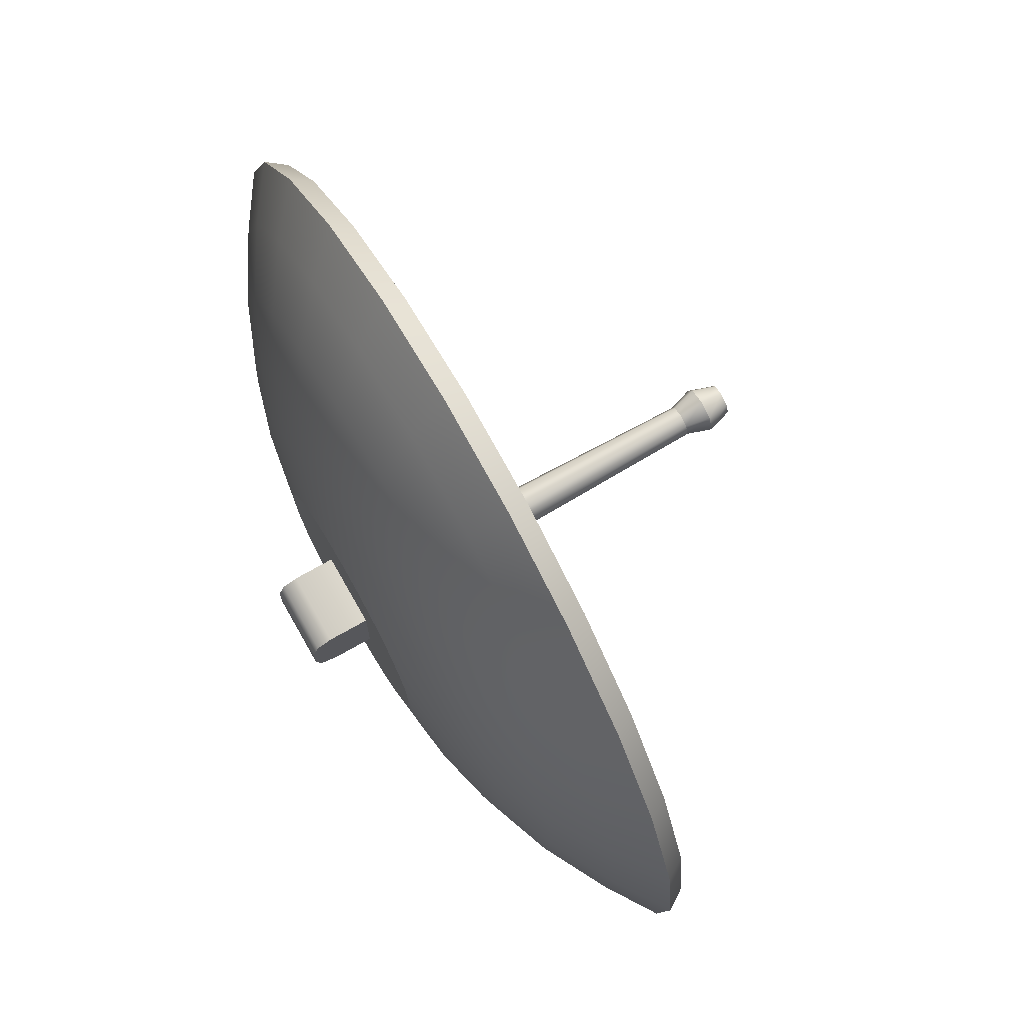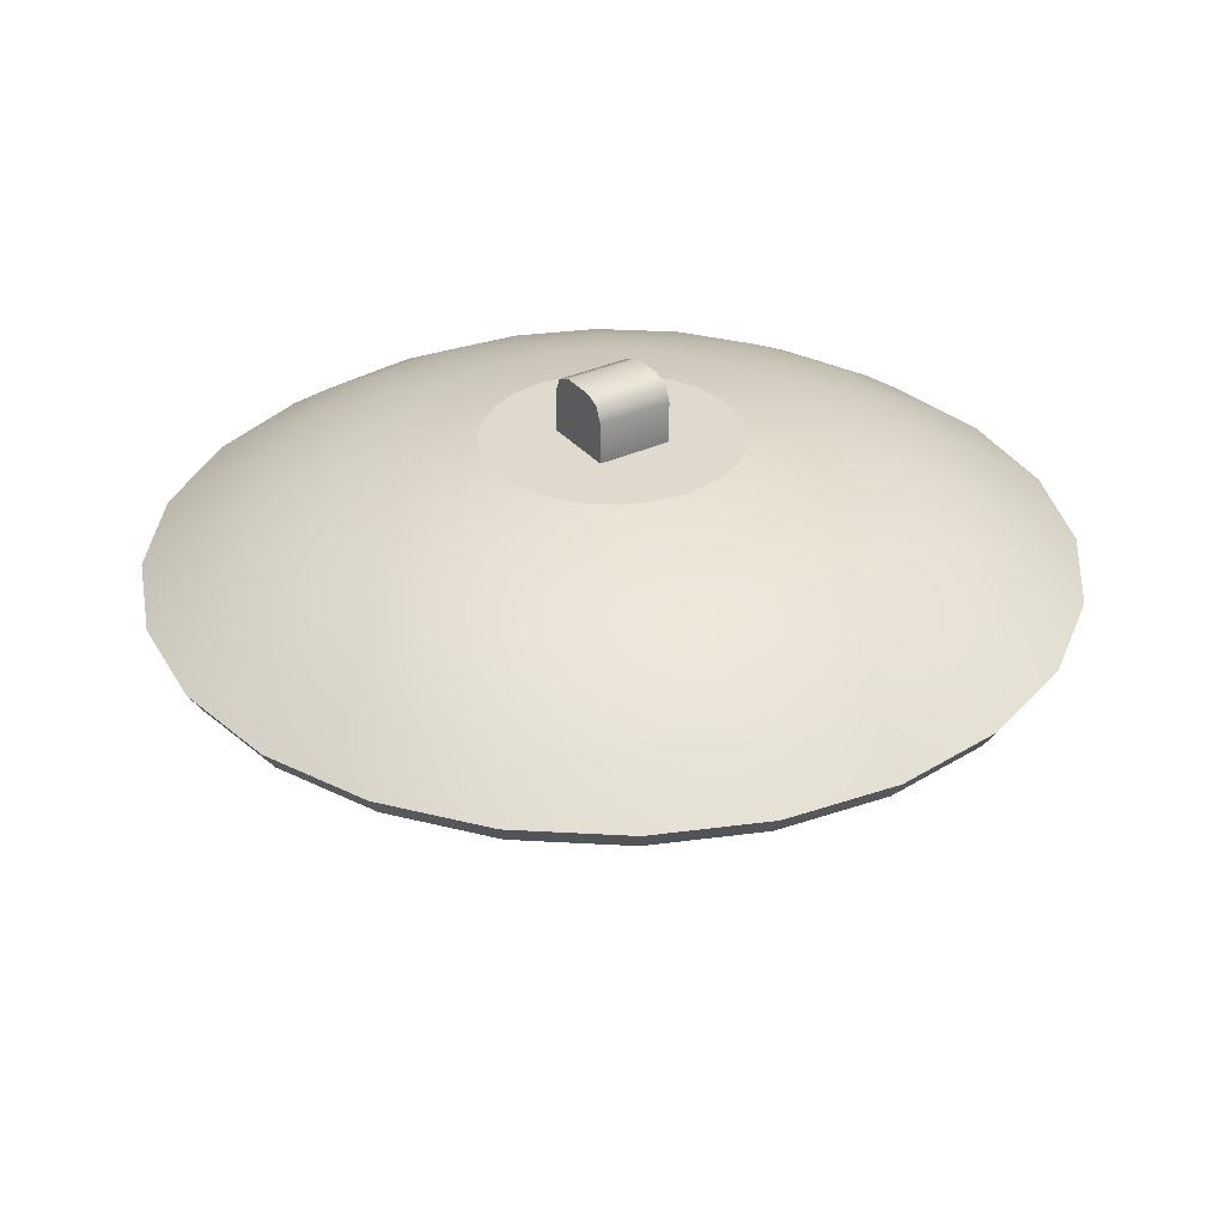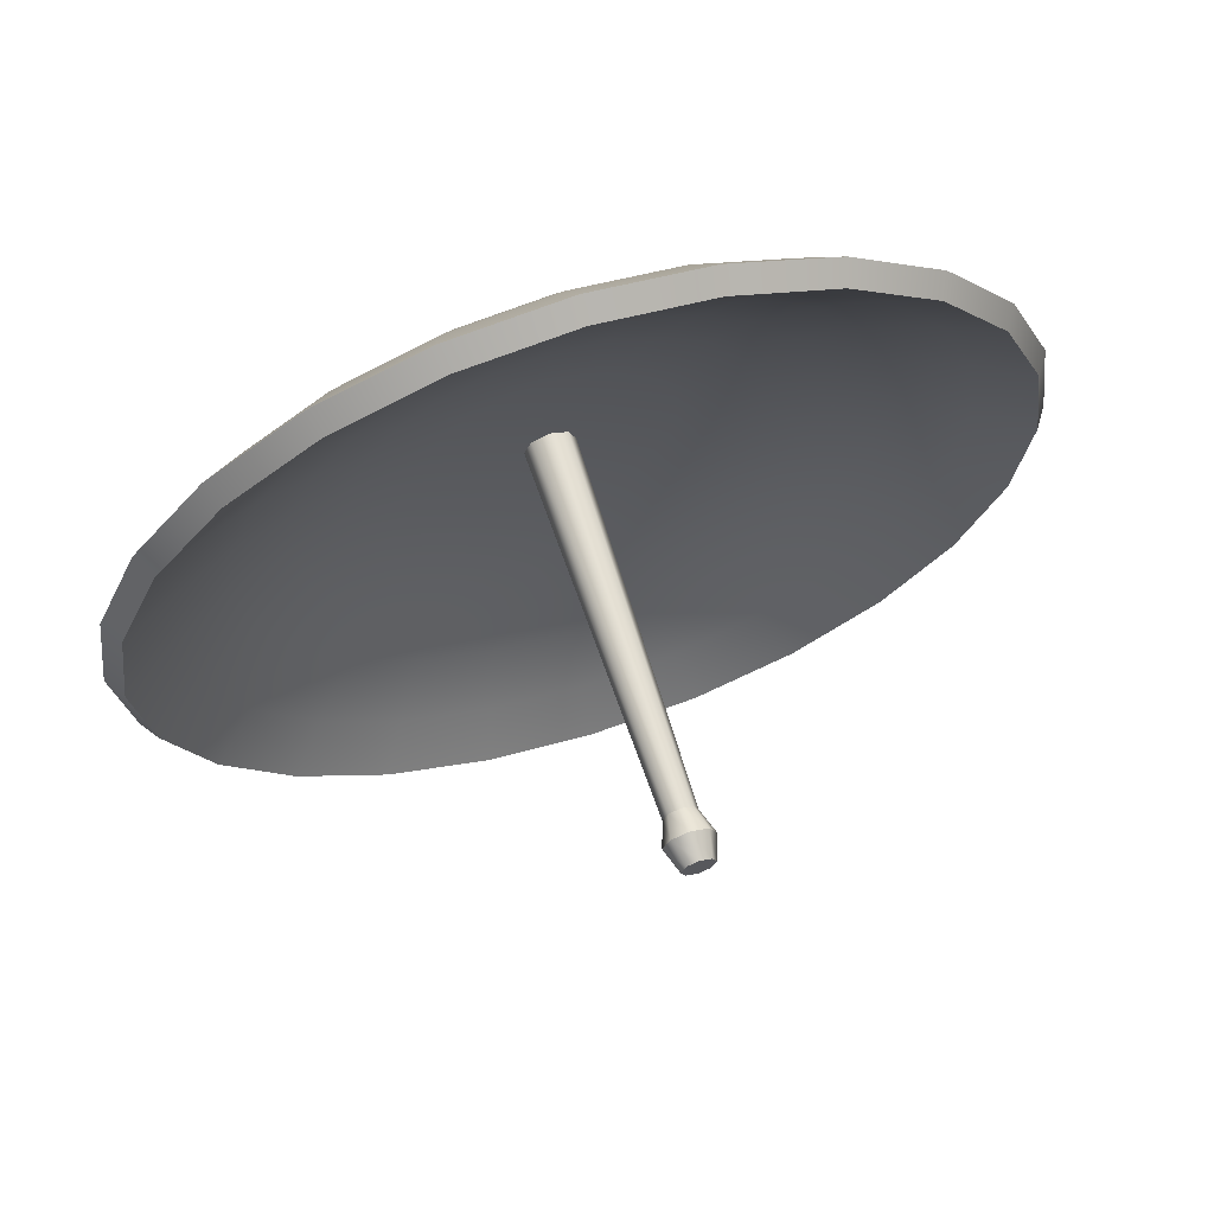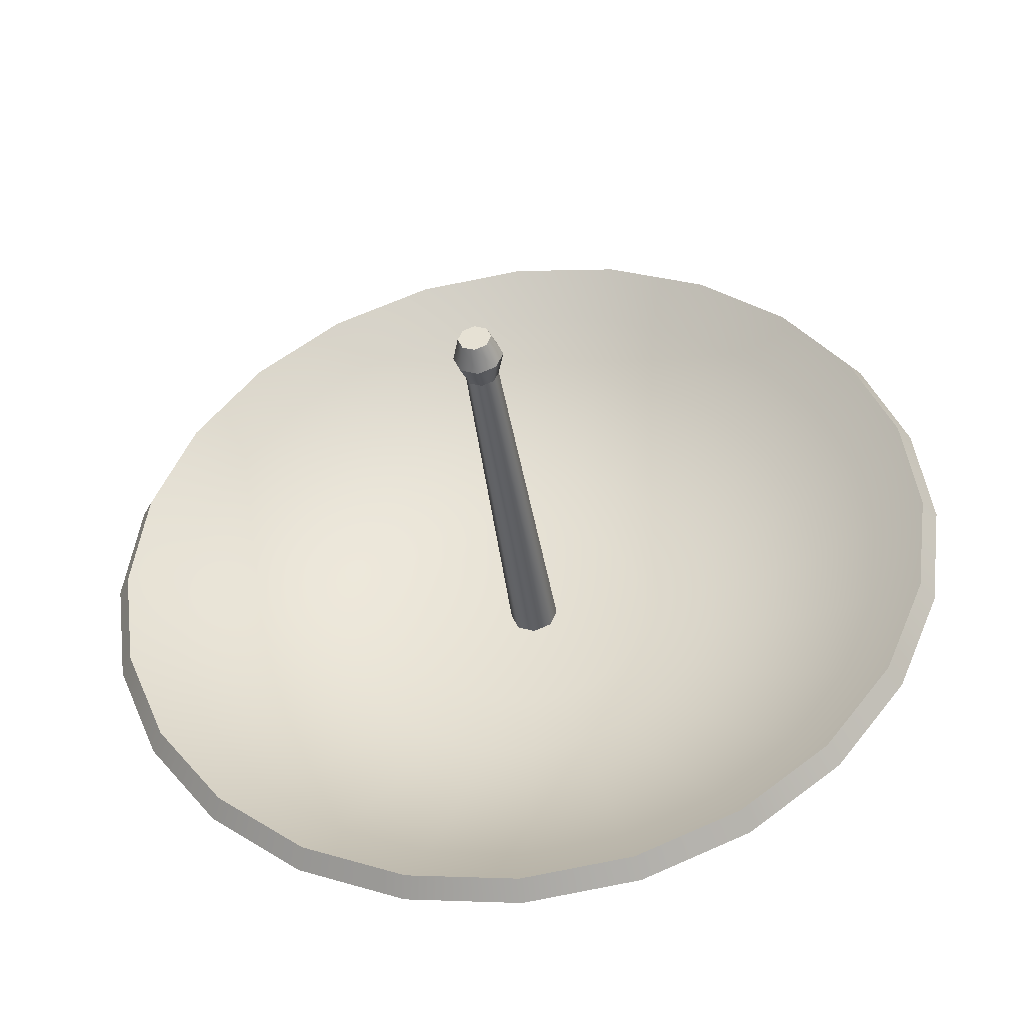
<metadata>
{"format":"obj","ext":"obj","renderer":"f3d","projection":"perspective","resolution":1024,"background":"white","views":[{"elev":72.7,"azim":60.4,"up":"+Y"},{"elev":32.7,"azim":147.0,"up":"+Z"},{"elev":66.3,"azim":162.1,"up":"+Y"},{"elev":-42.3,"azim":-171.7,"up":"+Y"}]}
</metadata>
<code>
o Libra_Antenna_2
v 0.1775 6.505e-19 -0.06599
v 0.1715 0.04594 -0.06599
v 0.1537 0.08875 -0.06599
v 0.1255 0.1255 -0.06599
v 0.08875 0.1537 -0.06599
v 0.04594 0.1715 -0.06599
v 2.77e-17 0.1775 -0.06599
v -0.04594 0.1715 -0.06599
v -0.08875 0.1537 -0.06599
v -0.1255 0.1255 -0.06599
v -0.1537 0.08875 -0.06599
v -0.1715 0.04594 -0.06599
v -0.1775 2.233e-17 -0.06599
v -0.1715 -0.04594 -0.06599
v -0.1537 -0.08875 -0.06599
v -0.1255 -0.1255 -0.06599
v -0.08875 -0.1537 -0.06599
v -0.04594 -0.1715 -0.06599
v -1.578e-17 -0.1775 -0.06599
v 0.04594 -0.1715 -0.06599
v 0.08875 -0.1537 -0.06599
v 0.1255 -0.1255 -0.06599
v 0.1537 -0.08875 -0.06599
v 0.1715 -0.04594 -0.06599
v 0.05 8.023e-18 -0.01599
v 0.0483 0.01294 -0.01599
v 0.0433 0.025 -0.01599
v 0.03536 0.03536 -0.01599
v 0.025 0.0433 -0.01599
v 0.01294 0.0483 -0.01599
v 6.351e-18 0.05 -0.01599
v -0.01294 0.0483 -0.01599
v -0.025 0.0433 -0.01599
v -0.03536 0.03536 -0.01599
v -0.0433 0.025 -0.01599
v -0.0483 0.01294 -0.01599
v -0.05 4.987e-18 -0.01599
v -0.0483 -0.01294 -0.01599
v -0.0433 -0.025 -0.01599
v -0.03536 -0.03536 -0.01599
v -0.025 -0.0433 -0.01599
v -0.01294 -0.0483 -0.01599
v 1.466e-18 -0.05 -0.01599
v 0.01294 -0.0483 -0.01599
v 0.025 -0.0433 -0.01599
v 0.03536 -0.03536 -0.01599
v 0.0433 -0.025 -0.01599
v 0.0483 -0.01294 -0.01599
v 0.07796 -0.02089 -0.02089
v 0.1015 -0.02719 -0.02769
v 0.1515 -0.04059 -0.05217
v 0.1261 -0.03378 -0.03766
v 0.08071 4.987e-18 -0.02089
v 0.1051 3.036e-18 -0.02769
v 0.1568 6.505e-19 -0.05217
v 0.1305 1.518e-18 -0.03766
v 0.06989 -0.04035 -0.02089
v 0.09099 -0.05253 -0.02769
v 0.1358 -0.07841 -0.05217
v 0.113 -0.06525 -0.03766
v 0.05707 -0.05707 -0.02089
v 0.07429 -0.07429 -0.02769
v 0.1109 -0.1109 -0.05217
v 0.09228 -0.09228 -0.03766
v 0.04035 -0.06989 -0.02089
v 0.05253 -0.09099 -0.02769
v 0.07841 -0.1358 -0.05217
v 0.06525 -0.113 -0.03766
v 0.02089 -0.07796 -0.02089
v 0.02719 -0.1015 -0.02769
v 0.04059 -0.1515 -0.05217
v 0.03378 -0.1261 -0.03766
v -3.306e-18 -0.08071 -0.02089
v -6.839e-18 -0.1051 -0.02769
v -1.348e-17 -0.1568 -0.05217
v -1.028e-17 -0.1305 -0.03766
v -0.02089 -0.07796 -0.02089
v -0.02719 -0.1015 -0.02769
v -0.04059 -0.1515 -0.05217
v -0.03378 -0.1261 -0.03766
v -0.04035 -0.06989 -0.02089
v -0.05253 -0.09099 -0.02769
v -0.07841 -0.1358 -0.05217
v -0.06525 -0.113 -0.03766
v -0.05707 -0.05707 -0.02089
v -0.07429 -0.07429 -0.02769
v -0.1109 -0.1109 -0.05217
v -0.09228 -0.09228 -0.03766
v -0.06989 -0.04035 -0.02089
v -0.09099 -0.05253 -0.02769
v -0.1358 -0.07841 -0.05217
v -0.113 -0.06525 -0.03766
v -0.07796 -0.02089 -0.02089
v -0.1015 -0.02719 -0.02769
v -0.1515 -0.04059 -0.05217
v -0.1261 -0.03378 -0.03766
v -0.08071 8.89e-18 -0.02089
v -0.1051 1.193e-17 -0.02769
v -0.1568 1.93e-17 -0.05217
v -0.1305 1.54e-17 -0.03766
v -0.07796 0.02089 -0.02089
v -0.1015 0.02719 -0.02769
v -0.1515 0.04059 -0.05217
v -0.1261 0.03378 -0.03766
v -0.06989 0.04035 -0.02089
v -0.09099 0.05253 -0.02769
v -0.1358 0.07841 -0.05217
v -0.113 0.06525 -0.03766
v -0.05707 0.05707 -0.02089
v -0.07429 0.07429 -0.02769
v -0.1109 0.1109 -0.05217
v -0.09228 0.09228 -0.03766
v -0.04035 0.06989 -0.02089
v -0.05253 0.09099 -0.02769
v -0.07841 0.1358 -0.05217
v -0.06525 0.113 -0.03766
v -0.02089 0.07796 -0.02089
v -0.02719 0.1015 -0.02769
v -0.04059 0.1515 -0.05217
v -0.03378 0.1261 -0.03766
v 1.141e-17 0.08071 -0.02089
v 1.545e-17 0.1051 -0.02769
v 2.417e-17 0.1568 -0.05217
v 1.971e-17 0.1305 -0.03766
v 0.02089 0.07796 -0.02089
v 0.02719 0.1015 -0.02769
v 0.04059 0.1515 -0.05217
v 0.03378 0.1261 -0.03766
v 0.04035 0.06989 -0.02089
v 0.05253 0.09099 -0.02769
v 0.07841 0.1358 -0.05217
v 0.06525 0.113 -0.03766
v 0.05707 0.05707 -0.02089
v 0.07429 0.07429 -0.02769
v 0.1109 0.1109 -0.05217
v 0.09228 0.09228 -0.03766
v 0.06989 0.04035 -0.02089
v 0.09099 0.05253 -0.02769
v 0.1358 0.07841 -0.05217
v 0.113 0.06525 -0.03766
v 0.07796 0.02089 -0.02089
v 0.1015 0.02719 -0.02769
v 0.1515 0.04059 -0.05217
v 0.1261 0.03378 -0.03766
v 0.1719 3.686e-18 -0.07433
v 0.1661 0.0445 -0.07433
v 0.1489 0.08596 -0.07433
v 0.1216 0.1216 -0.07433
v 0.08596 0.1489 -0.07433
v 0.0445 0.1661 -0.07433
v 2.616e-17 0.1719 -0.07433
v -0.0445 0.1661 -0.07433
v -0.08596 0.1489 -0.07433
v -0.1216 0.1216 -0.07433
v -0.1489 0.08596 -0.07433
v -0.1661 0.0445 -0.07433
v -0.1719 2.255e-17 -0.07433
v -0.1661 -0.0445 -0.07433
v -0.1489 -0.08596 -0.07433
v -0.1216 -0.1216 -0.07433
v -0.08596 -0.1489 -0.07433
v -0.0445 -0.1661 -0.07433
v -1.417e-17 -0.1719 -0.07433
v 0.0445 -0.1661 -0.07433
v 0.08596 -0.1489 -0.07433
v 0.1216 -0.1216 -0.07433
v 0.1489 -0.08596 -0.07433
v 0.1661 -0.0445 -0.07433
v 0.04921 0.0001044 -0.02599
v 0.0475 0.01284 -0.02599
v 0.04256 0.02469 -0.02599
v 0.03472 0.03487 -0.02599
v 0.02451 0.04267 -0.02599
v 0.01263 0.04756 -0.02599
v -0.0001044 0.04921 -0.02599
v -0.01263 0.04756 -0.02599
v -0.02469 0.04256 -0.02599
v -0.03487 0.03472 -0.02599
v -0.04256 0.02469 -0.02599
v -0.04756 0.01263 -0.02599
v -0.04921 0.0001044 -0.02599
v -0.04756 -0.01263 -0.02599
v -0.04267 -0.02451 -0.02599
v -0.03487 -0.03472 -0.02599
v -0.02469 -0.04256 -0.02599
v -0.01263 -0.04756 -0.02599
v -0.0001044 -0.04921 -0.02599
v 0.01263 -0.04756 -0.02599
v 0.02451 -0.04267 -0.02599
v 0.03472 -0.03487 -0.02599
v 0.04256 -0.02469 -0.02599
v 0.0475 -0.01284 -0.02599
v 0.07587 -0.02041 -0.03068
v 0.0984 -0.02643 -0.0372
v 0.1464 -0.03922 -0.0607
v 0.1219 -0.03266 -0.04672
v 0.07857 -7.336e-05 -0.03068
v 0.1019 6.35e-05 -0.0372
v 0.1515 -3.773e-17 -0.0607
v 0.1262 -1.475e-17 -0.04672
v 0.06801 -0.03935 -0.03068
v 0.08821 -0.051 -0.0372
v 0.1312 -0.07577 -0.0607
v 0.1093 -0.06309 -0.04672
v 0.0555 -0.05561 -0.03068
v 0.072 -0.07209 -0.0372
v 0.1072 -0.1072 -0.0607
v 0.08922 -0.08922 -0.04672
v 0.03922 -0.06808 -0.03068
v 0.05089 -0.08827 -0.0372
v 0.07577 -0.1312 -0.0607
v 0.06309 -0.1093 -0.04672
v 0.02026 -0.07591 -0.03068
v 0.02631 -0.09843 -0.0372
v 0.03922 -0.1464 -0.0607
v 0.03266 -0.1219 -0.04672
v -7.336e-05 -0.07857 -0.03068
v -6.35e-05 -0.1019 -0.0372
v -1.203e-17 -0.1515 -0.0607
v -8.866e-18 -0.1262 -0.04672
v -0.02026 -0.07591 -0.03068
v -0.02631 -0.09843 -0.0372
v -0.03922 -0.1464 -0.0607
v -0.03266 -0.1219 -0.04672
v -0.03922 -0.06808 -0.03068
v -0.05089 -0.08827 -0.0372
v -0.07577 -0.1312 -0.0607
v -0.06309 -0.1093 -0.04672
v -0.0555 -0.05561 -0.03068
v -0.072 -0.07209 -0.0372
v -0.1072 -0.1072 -0.0607
v -0.08922 -0.08922 -0.04672
v -0.06801 -0.03935 -0.03068
v -0.08821 -0.051 -0.0372
v -0.1312 -0.07577 -0.0607
v -0.1093 -0.06309 -0.04672
v -0.07587 -0.02041 -0.03068
v -0.0984 -0.02643 -0.0372
v -0.1464 -0.03922 -0.0607
v -0.1219 -0.03266 -0.04672
v -0.07857 -7.336e-05 -0.03068
v -0.1019 6.35e-05 -0.0372
v -0.1515 -1.93e-17 -0.0607
v -0.1262 4.532e-17 -0.04672
v -0.07587 0.02041 -0.03068
v -0.0984 0.02643 -0.0372
v -0.1464 0.03922 -0.0607
v -0.1219 0.03266 -0.04672
v -0.06801 0.03935 -0.03068
v -0.08821 0.051 -0.0372
v -0.1312 0.07577 -0.0607
v -0.1093 0.06309 -0.04672
v -0.0555 0.05561 -0.03068
v -0.072 0.07209 -0.0372
v -0.1072 0.1072 -0.0607
v -0.08922 0.08922 -0.04672
v -0.03922 0.06808 -0.03068
v -0.05089 0.08827 -0.0372
v -0.07577 0.1312 -0.0607
v -0.06309 0.1093 -0.04672
v -0.02026 0.07591 -0.03068
v -0.02631 0.09843 -0.0372
v -0.03922 0.1464 -0.0607
v -0.03266 0.1219 -0.04672
v -7.336e-05 0.07857 -0.03068
v -6.35e-05 0.1019 -0.0372
v 2.523e-17 0.1515 -0.0607
v 2.082e-17 0.1262 -0.04672
v 0.02026 0.07591 -0.03068
v 0.02631 0.09843 -0.0372
v 0.03922 0.1464 -0.0607
v 0.03266 0.1219 -0.04672
v 0.03922 0.06808 -0.03068
v 0.05089 0.08827 -0.0372
v 0.07577 0.1312 -0.0607
v 0.06309 0.1093 -0.04672
v 0.0555 0.05561 -0.03068
v 0.072 0.07209 -0.0372
v 0.1072 0.1072 -0.0607
v 0.08922 0.08922 -0.04672
v 0.06801 0.03935 -0.03068
v 0.08821 0.051 -0.0372
v 0.1312 0.07577 -0.0607
v 0.1093 0.06309 -0.04672
v 0.07587 0.02041 -0.03068
v 0.0984 0.02643 -0.0372
v 0.1464 0.03922 -0.0607
v 0.1219 0.03266 -0.04672
v -0.015 -0.015 -0.01599
v -0.015 0.015 -0.01599
v 0.015 -0.015 -0.01599
v 0.015 0.015 -0.01599
v -0.015 -0.015 0.0004733
v -0.015 -0.006464 0.009009
v -0.015 -0.0125 0.006509
v -0.015 0.006464 0.009009
v -0.015 0.015 0.0004733
v -0.015 0.0125 0.006509
v 0.015 -0.015 0.0004733
v 0.015 -0.0125 0.006509
v 0.015 -0.006464 0.009009
v 0.015 0.006464 0.009009
v 0.015 0.0125 0.006509
v 0.015 0.015 0.0004733
v 0.009955 1.624e-05 -0.02599
v 0.007026 -0.007055 -0.02599
v -4.494e-05 -0.009984 -0.02599
v -0.007116 -0.007055 -0.02599
v -0.01004 1.624e-05 -0.02599
v -0.007116 0.007087 -0.02599
v -4.494e-05 0.01002 -0.02599
v 0.007026 0.007087 -0.02599
v 0.006622 1.624e-05 -0.176
v 0.004669 -0.004698 -0.176
v -4.494e-05 -0.00665 -0.176
v -0.004759 -0.004698 -0.176
v -0.006712 1.624e-05 -0.176
v -0.004759 0.00473 -0.176
v -4.494e-05 0.006683 -0.176
v 0.004669 0.00473 -0.176
v 0.009955 1.624e-05 -0.186
v 0.007026 -0.007055 -0.186
v -4.494e-05 -0.009984 -0.186
v -0.007116 -0.007055 -0.186
v -0.01004 1.624e-05 -0.186
v -0.007116 0.007087 -0.186
v -4.494e-05 0.01002 -0.186
v 0.007026 0.007087 -0.186
v 0.006622 1.624e-05 -0.196
v 0.004669 -0.004698 -0.196
v -4.494e-05 -0.00665 -0.196
v -0.004759 -0.004698 -0.196
v -0.006712 1.624e-05 -0.196
v -0.004759 0.00473 -0.196
v -4.494e-05 0.006683 -0.196
v 0.004669 0.00473 -0.196
g Libra_Antenna_2_Libra_Antenna_2_auv
f 1 145 146 2
f 2 146 147 3
f 3 147 148 4
f 4 148 149 5
f 5 149 150 6
f 6 150 151 7
f 7 151 152 8
f 8 152 153 9
f 9 153 154 10
f 10 154 155 11
f 11 155 156 12
f 12 156 157 13
f 13 157 158 14
f 14 158 159 15
f 15 159 160 16
f 16 160 161 17
f 17 161 162 18
f 18 162 163 19
f 19 163 164 20
f 20 164 165 21
f 21 165 166 22
f 22 166 167 23
f 23 167 168 24
f 24 168 145 1
f 26 27 28 29 30 31 32 33 34 35 36 37 38 39 40 41 42 43 44 45 46 47 48 25
f 289 293 295 294 296 298 297 290
f 292 304 303 302 301 300 299 291
f 305 313 320 312
f 306 314 313 305
f 307 315 314 306
f 308 316 315 307
f 309 317 316 308
f 310 318 317 309
f 311 319 318 310
f 312 320 319 311
f 330 331 332 333 334 335 336 329
f 1 55 51 24
f 2 143 55 1
f 3 139 143 2
f 4 135 139 3
f 5 131 135 4
f 6 127 131 5
f 7 123 127 6
f 8 119 123 7
f 9 115 119 8
f 10 111 115 9
f 11 107 111 10
f 12 103 107 11
f 13 99 103 12
f 14 95 99 13
f 15 91 95 14
f 16 87 91 15
f 17 83 87 16
f 18 79 83 17
f 19 75 79 18
f 20 71 75 19
f 21 67 71 20
f 22 63 67 21
f 23 59 63 22
f 24 51 59 23
f 25 53 141 26
f 26 141 137 27
f 27 137 133 28
f 28 133 129 29
f 29 129 125 30
f 30 125 121 31
f 31 121 117 32
f 32 117 113 33
f 33 113 109 34
f 34 109 105 35
f 35 105 101 36
f 36 101 97 37
f 37 97 93 38
f 38 93 89 39
f 39 89 85 40
f 40 85 81 41
f 41 81 77 42
f 42 77 73 43
f 43 73 69 44
f 44 69 65 45
f 45 65 61 46
f 46 61 57 47
f 47 57 49 48
f 48 49 53 25
f 49 57 58 50
f 50 54 53 49
f 50 58 60 52
f 51 55 56 52
f 52 56 54 50
f 52 60 59 51
f 55 143 144 56
f 56 144 142 54
f 57 61 62 58
f 58 62 64 60
f 60 64 63 59
f 62 66 68 64
f 65 69 70 66
f 66 62 61 65
f 66 70 72 68
f 67 63 64 68
f 68 72 71 67
f 70 74 76 72
f 72 76 75 71
f 73 77 78 74
f 74 70 69 73
f 74 78 80 76
f 77 81 82 78
f 78 82 84 80
f 79 75 76 80
f 80 84 83 79
f 82 86 88 84
f 84 88 87 83
f 85 89 90 86
f 86 82 81 85
f 86 90 92 88
f 89 93 94 90
f 90 94 96 92
f 91 87 88 92
f 92 96 95 91
f 93 97 98 94
f 94 98 100 96
f 96 100 99 95
f 97 101 102 98
f 98 102 104 100
f 100 104 103 99
f 101 105 106 102
f 102 106 108 104
f 104 108 107 103
f 105 109 110 106
f 106 110 112 108
f 110 114 116 112
f 111 107 108 112
f 112 116 115 111
f 113 117 118 114
f 114 110 109 113
f 114 118 120 116
f 116 120 119 115
f 117 121 122 118
f 118 122 124 120
f 120 124 123 119
f 122 126 128 124
f 124 128 127 123
f 125 129 130 126
f 126 122 121 125
f 126 130 132 128
f 129 133 134 130
f 130 134 136 132
f 131 127 128 132
f 132 136 135 131
f 134 138 140 136
f 137 141 142 138
f 138 134 133 137
f 138 142 144 140
f 139 135 136 140
f 140 144 143 139
f 141 53 54 142
f 145 199 287 146
f 146 287 283 147
f 147 283 279 148
f 148 279 275 149
f 149 275 271 150
f 150 271 267 151
f 151 267 263 152
f 152 263 259 153
f 153 259 255 154
f 154 255 251 155
f 155 251 247 156
f 156 247 243 157
f 157 243 239 158
f 158 239 235 159
f 159 235 231 160
f 160 231 227 161
f 161 227 223 162
f 162 223 219 163
f 163 219 215 164
f 164 215 211 165
f 165 211 207 166
f 166 207 203 167
f 167 203 195 168
f 168 195 199 145
f 169 192 191 190 189 188 187 186 185 184 183 182 181 180 179 178 177 176 175 174 173 172 171 170
f 169 197 193 192
f 170 285 197 169
f 171 281 285 170
f 172 277 281 171
f 173 273 277 172
f 174 269 273 173
f 175 265 269 174
f 176 261 265 175
f 177 257 261 176
f 178 253 257 177
f 179 249 253 178
f 180 245 249 179
f 181 241 245 180
f 182 237 241 181
f 183 233 237 182
f 184 229 233 183
f 185 225 229 184
f 186 221 225 185
f 187 217 221 186
f 188 213 217 187
f 189 209 213 188
f 190 205 209 189
f 191 201 205 190
f 192 193 201 191
f 193 197 198 194
f 194 198 200 196
f 194 202 201 193
f 195 203 204 196
f 196 200 199 195
f 196 204 202 194
f 198 286 288 200
f 200 288 287 199
f 202 206 205 201
f 203 207 208 204
f 204 208 206 202
f 208 212 210 206
f 209 205 206 210
f 210 214 213 209
f 211 215 216 212
f 212 208 207 211
f 212 216 214 210
f 215 219 220 216
f 216 220 218 214
f 217 213 214 218
f 218 222 221 217
f 220 224 222 218
f 222 226 225 221
f 223 227 228 224
f 224 220 219 223
f 224 228 226 222
f 227 231 232 228
f 228 232 230 226
f 229 225 226 230
f 230 234 233 229
f 232 236 234 230
f 234 238 237 233
f 235 239 240 236
f 236 232 231 235
f 236 240 238 234
f 238 242 241 237
f 239 243 244 240
f 240 244 242 238
f 242 246 245 241
f 243 247 248 244
f 244 248 246 242
f 246 250 249 245
f 247 251 252 248
f 248 252 250 246
f 250 254 253 249
f 252 256 254 250
f 255 259 260 256
f 256 252 251 255
f 256 260 258 254
f 257 253 254 258
f 258 262 261 257
f 259 263 264 260
f 260 264 262 258
f 262 266 265 261
f 263 267 268 264
f 264 268 266 262
f 267 271 272 268
f 268 272 270 266
f 269 265 266 270
f 270 274 273 269
f 272 276 274 270
f 274 278 277 273
f 275 279 280 276
f 276 272 271 275
f 276 280 278 274
f 280 284 282 278
f 281 277 278 282
f 282 286 285 281
f 283 287 288 284
f 284 280 279 283
f 284 288 286 282
f 286 198 197 285
f 290 297 304 292
f 291 299 293 289
f 294 301 302 296
f 295 293 299 300
f 298 296 302 303
f 300 301 294 295
f 303 304 297 298
f 321 329 336 328
f 322 330 329 321
f 323 331 330 322
f 324 332 331 323
f 325 333 332 324
f 326 334 333 325
f 327 335 334 326
f 328 336 335 327
f 313 321 328 320
f 314 322 321 313
f 315 323 322 314
f 316 324 323 315
f 317 325 324 316
f 318 326 325 317
f 319 327 326 318
f 320 328 327 319

</code>
